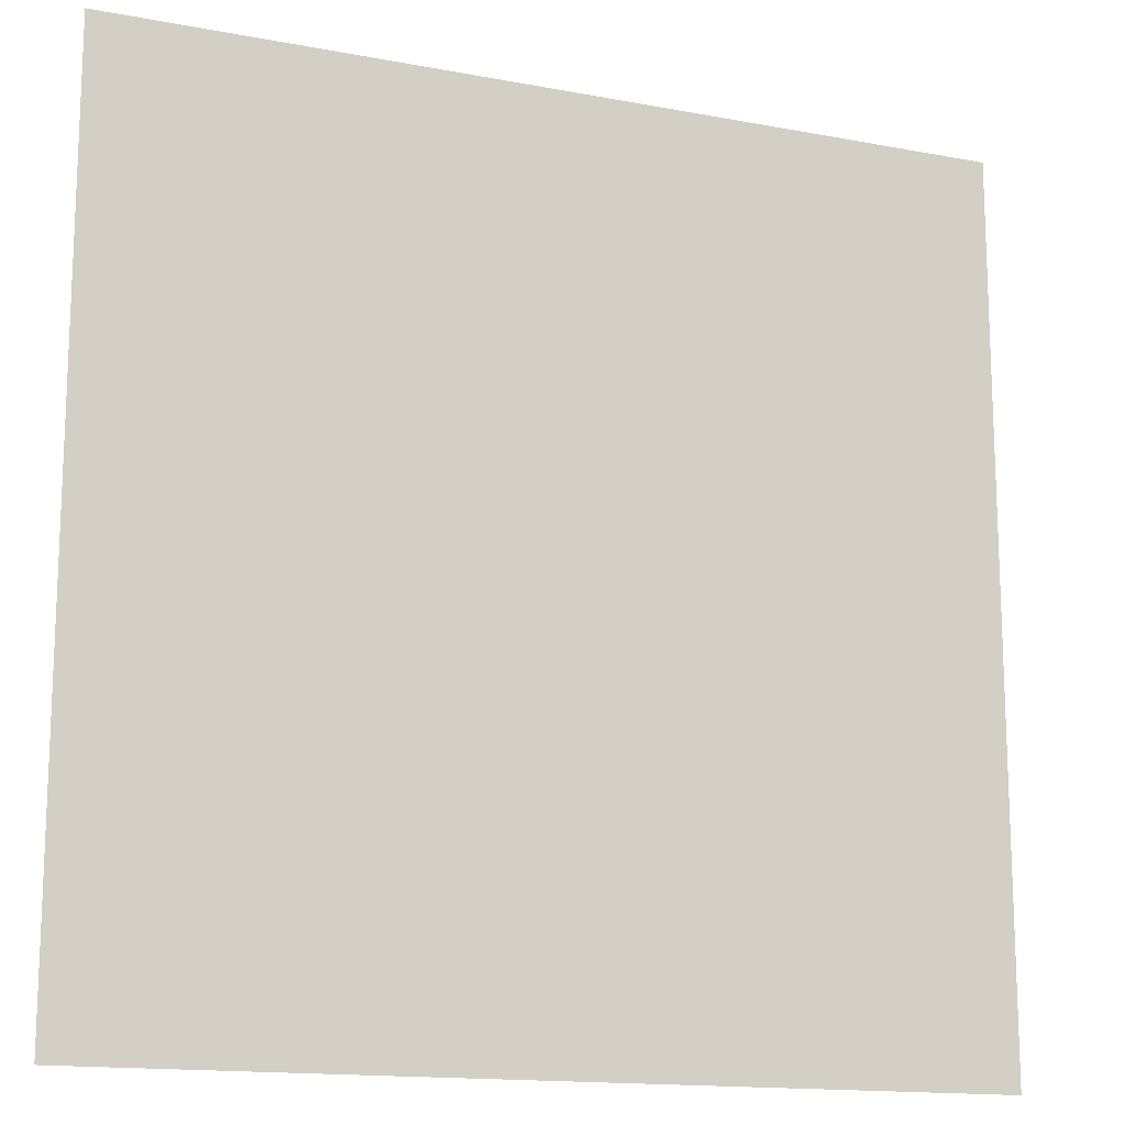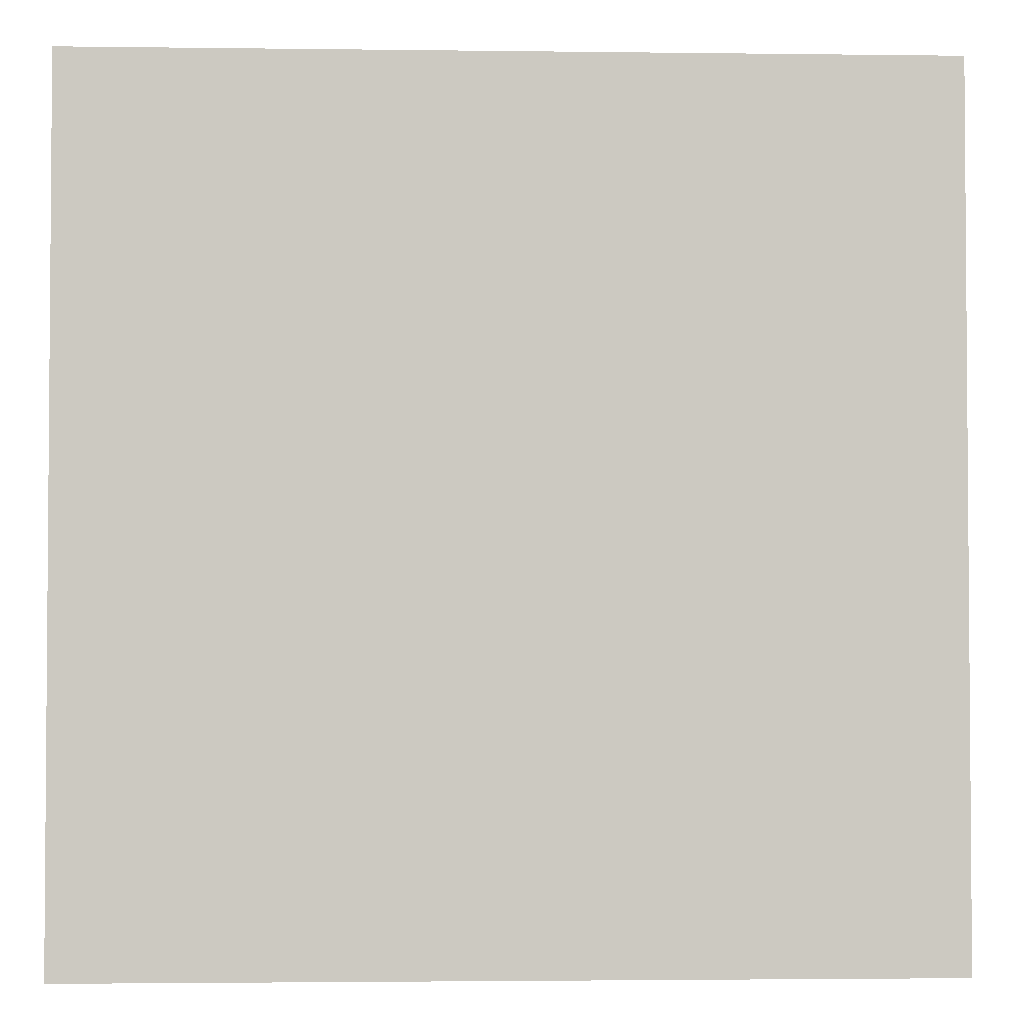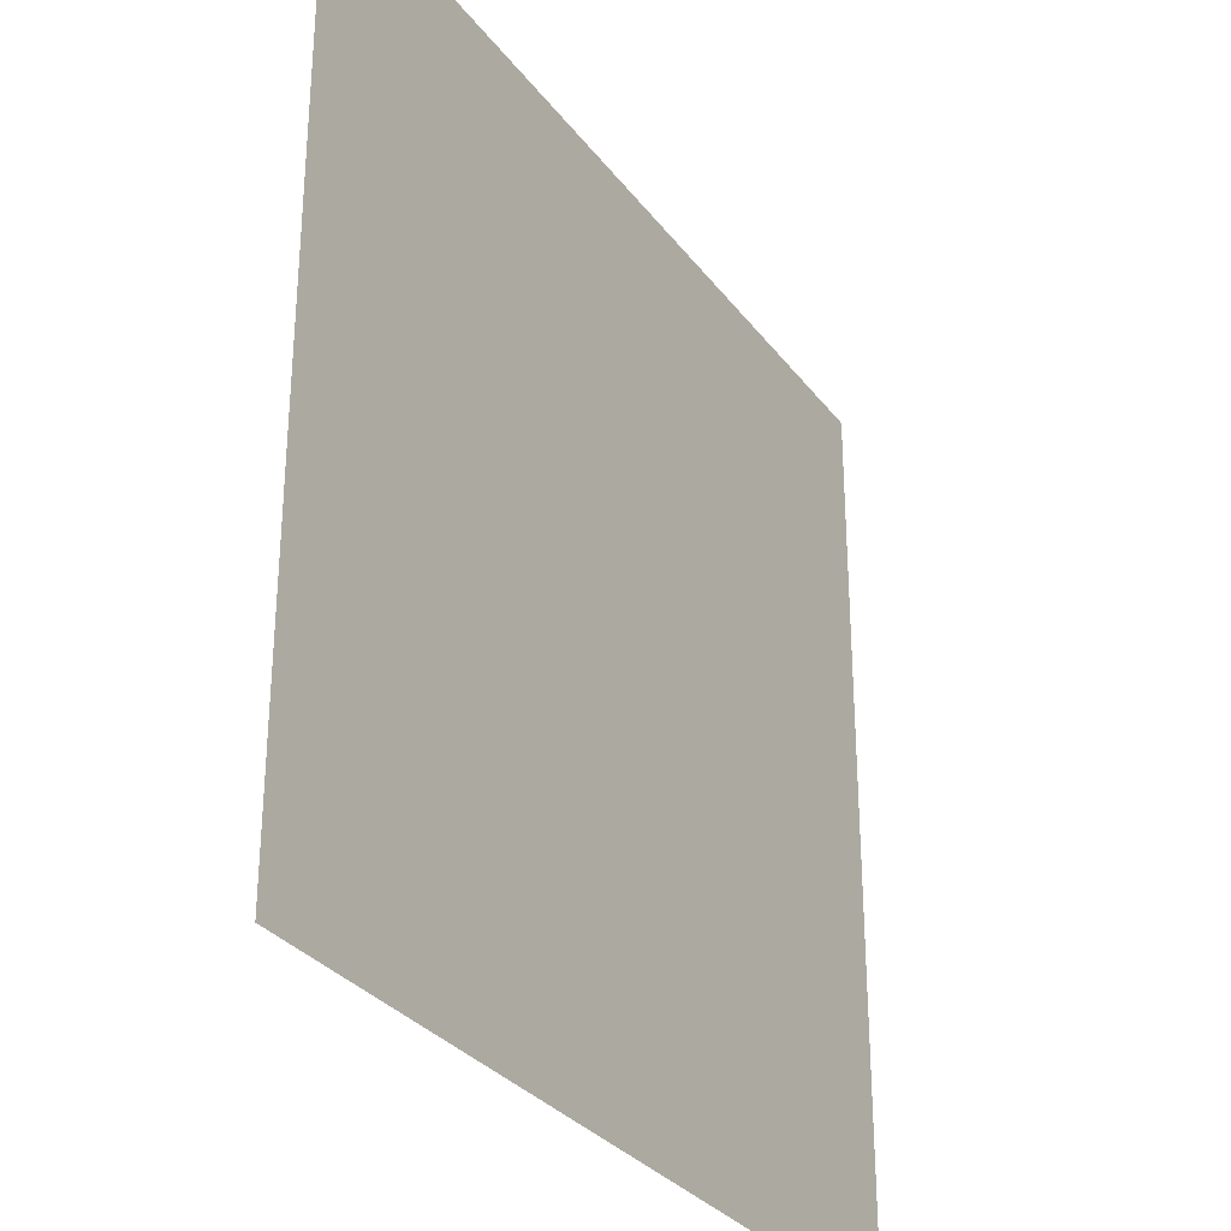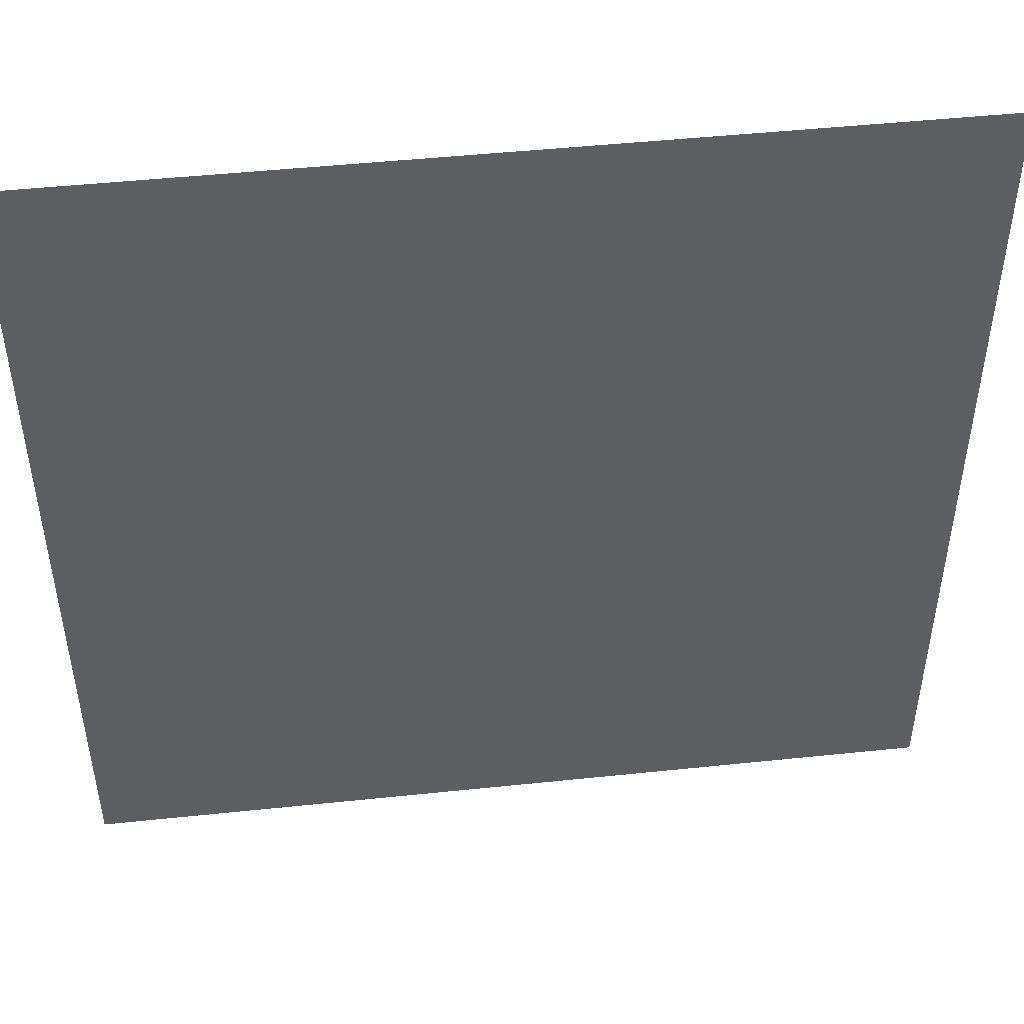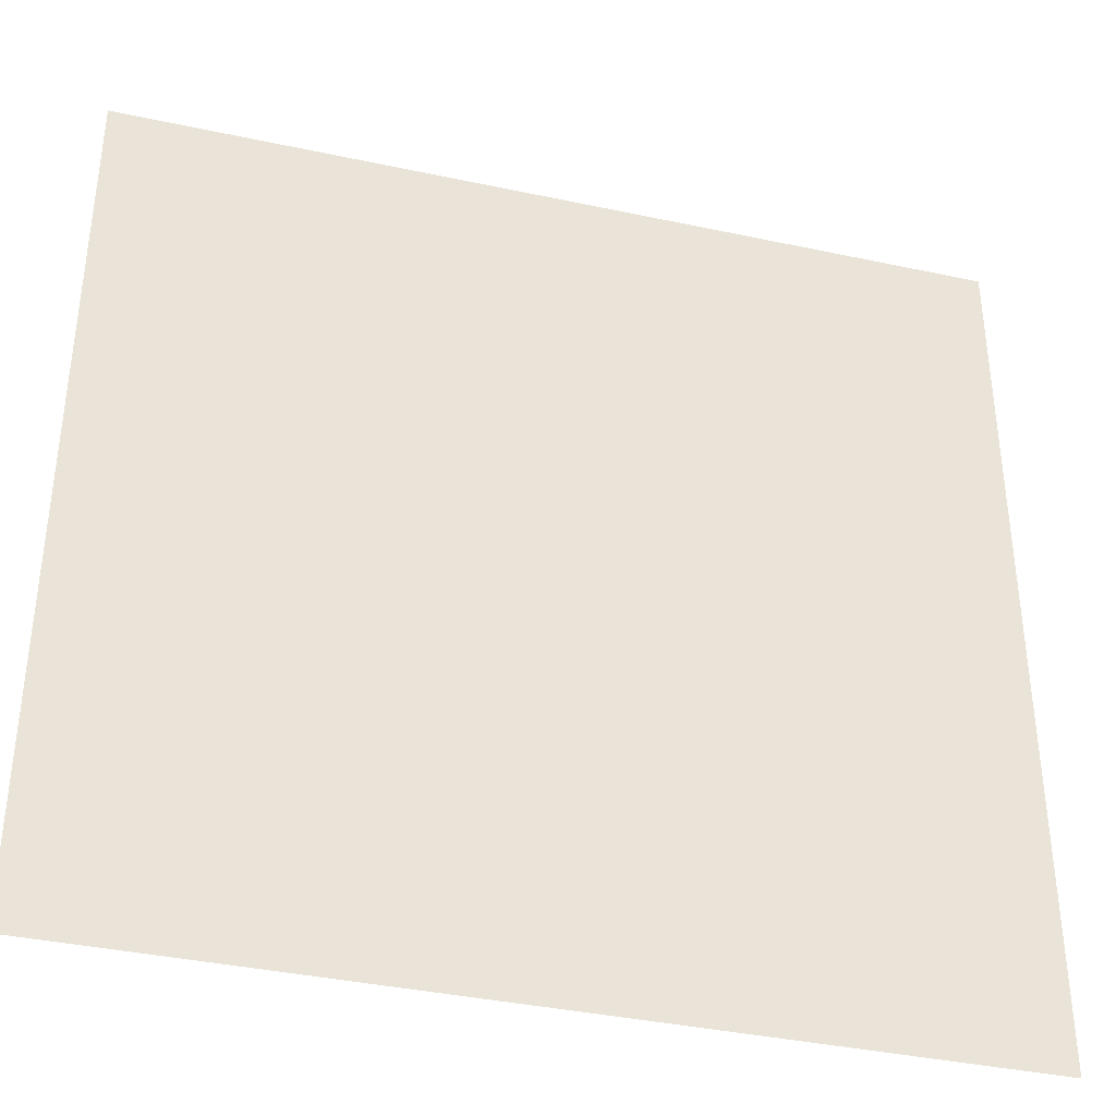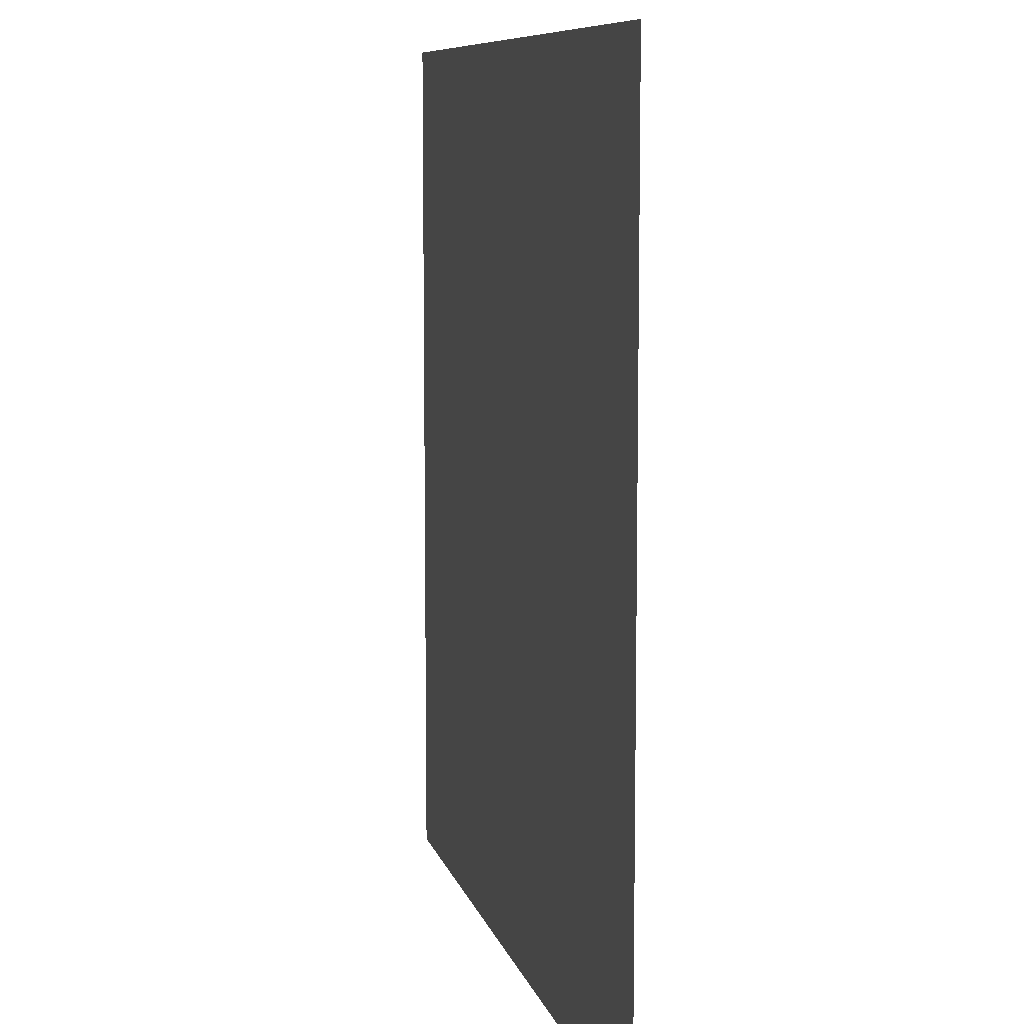
<metadata>
{"format":"obj","ext":"obj","renderer":"f3d","projection":"perspective","resolution":1024,"background":"white","views":[{"elev":-14.8,"azim":-22.3,"up":"+Z"},{"elev":-2.7,"azim":177.4,"up":"+Z"},{"elev":-30.7,"azim":-59.9,"up":"+Z"},{"elev":48.1,"azim":-6.7,"up":"+Z"},{"elev":-38.0,"azim":164.7,"up":"+Z"},{"elev":8.6,"azim":-102.9,"up":"+Z"}]}
</metadata>
<code>
g cryptdiorama_underfloor2
v -5.306 -0.2143 -4.294
v -5.306 -0.2143 -15.05
v 5.332 -0.2143 -15.05
v 5.332 -0.2143 -4.294
g cryptdiorama_underfloor2_0
f 3 2 1
f 4 3 1

</code>
